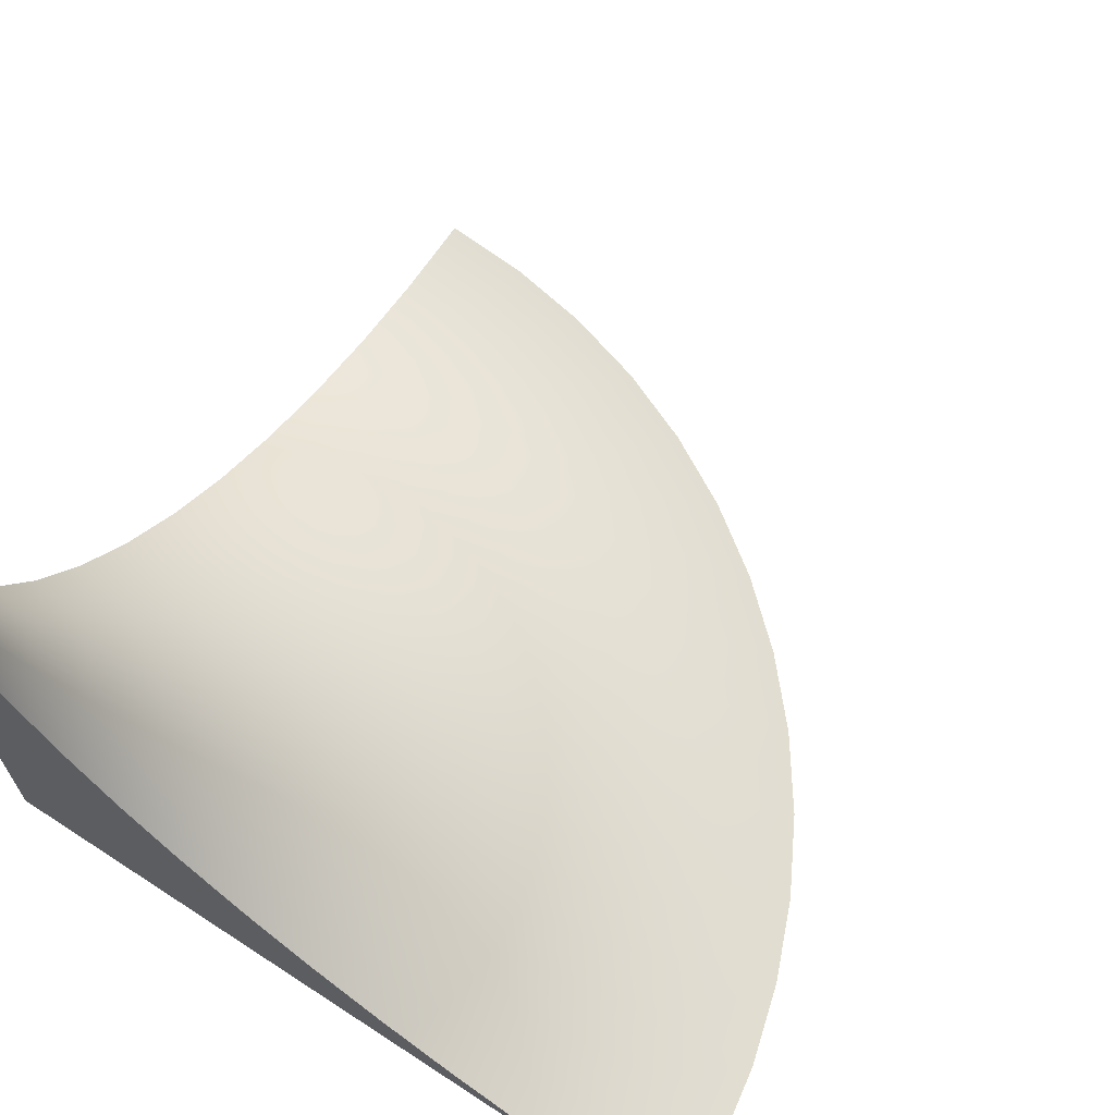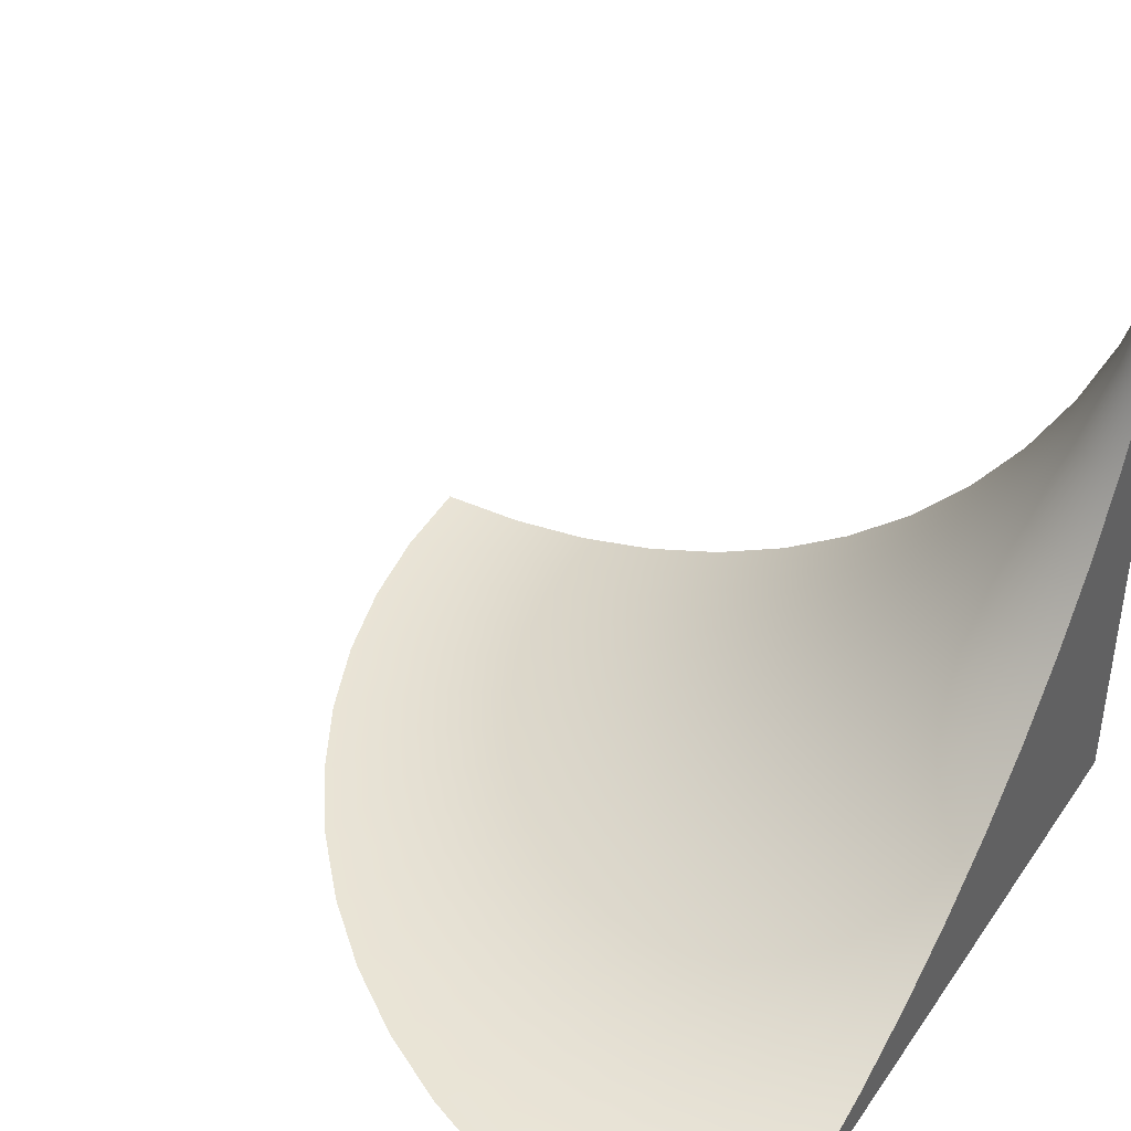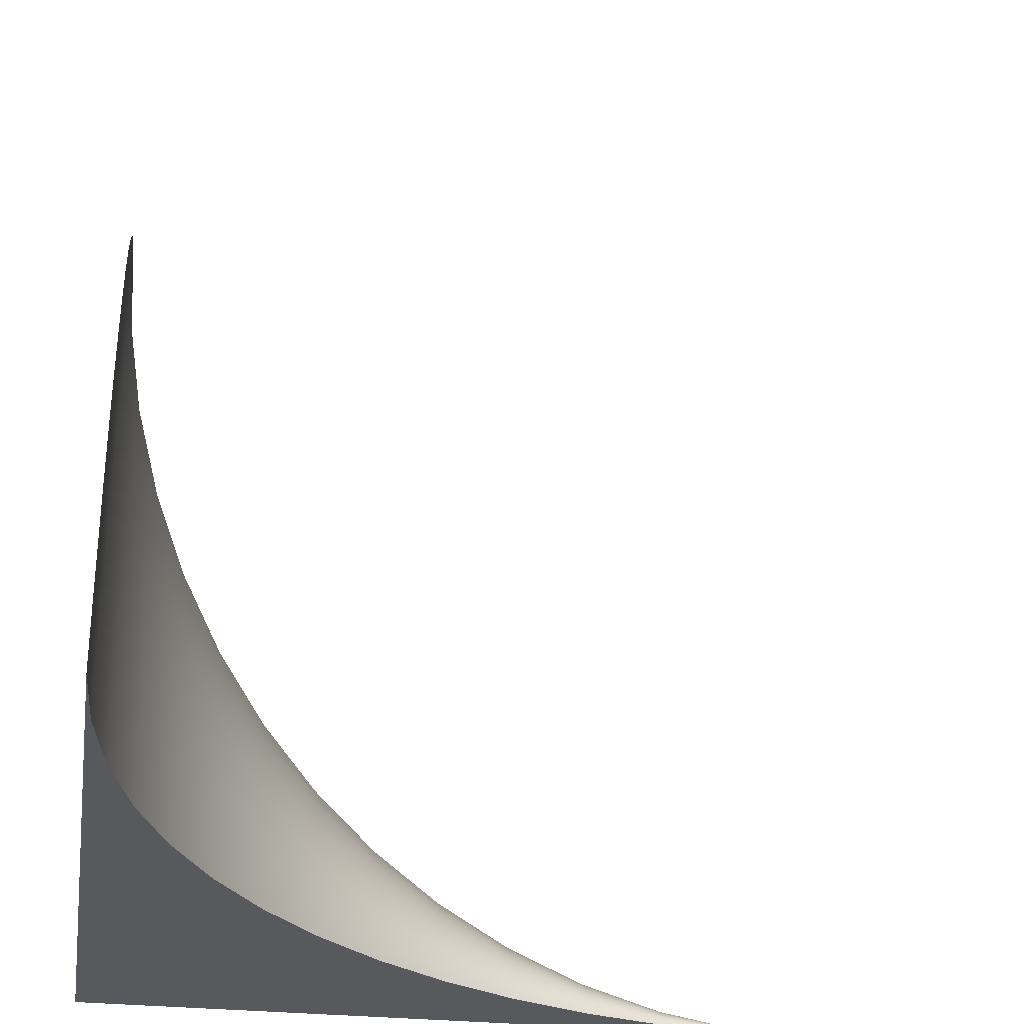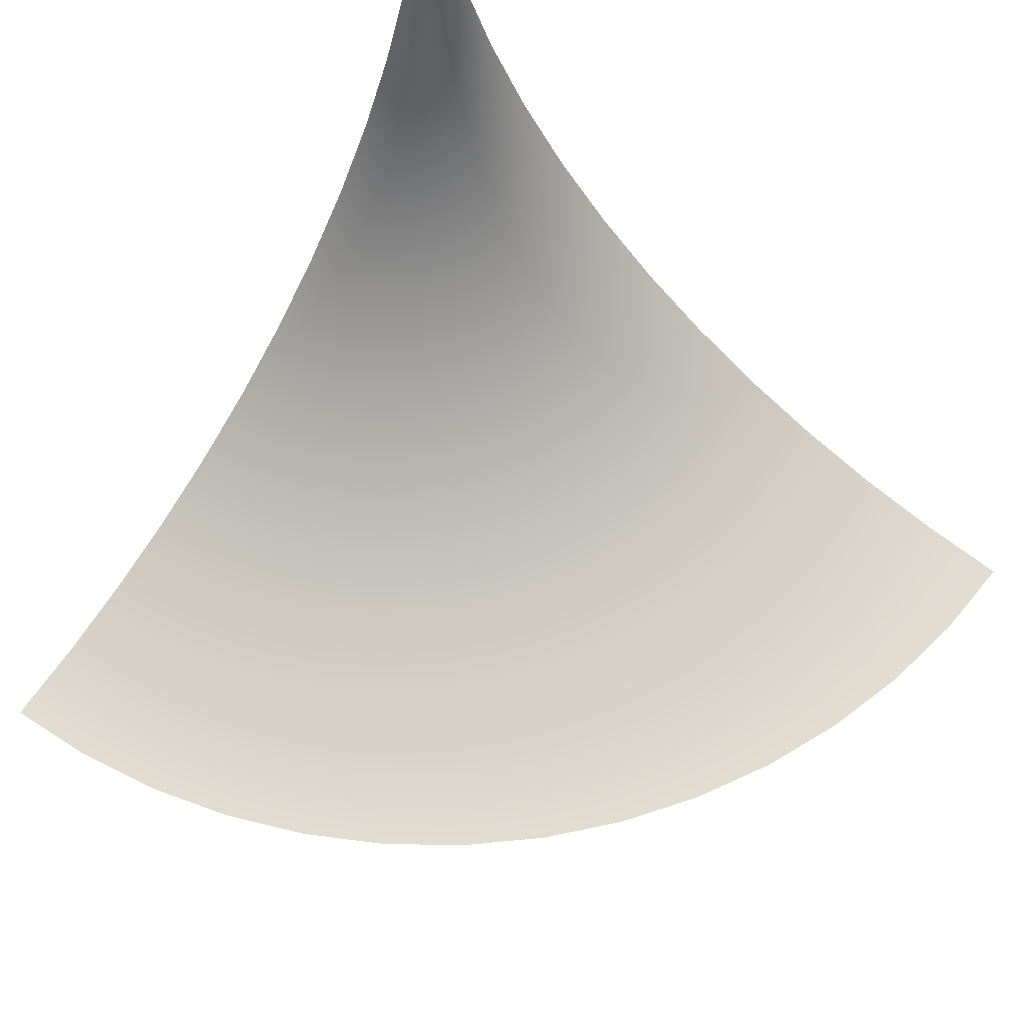
<metadata>
{"format":"obj","ext":"obj","renderer":"f3d","projection":"perspective","resolution":1024,"background":"white","views":[{"elev":68.7,"azim":-56.8,"up":"+Y"},{"elev":42.7,"azim":121.5,"up":"+Y"},{"elev":-29.2,"azim":81.2,"up":"+Z"},{"elev":68.2,"azim":36.3,"up":"+Y"}]}
</metadata>
<code>
g Body1
v -0 0 1
v 0 0 0
v 1 0 0
v 0.9937 0 0.112
v 0.9749 0 0.2225
v 0.9439 0 0.3303
v 0.901 0 0.4339
v 0.8467 0 0.532
v 0.7818 0 0.6235
v 0.7071 0 0.7071
v 0.6235 0 0.7818
v 0.532 0 0.8467
v 0.4339 0 0.901
v 0.3303 0 0.9439
v 0.2225 0 0.9749
v 0.112 0 0.9937
v -0 1 -0
v -0 0.888 0.006288
v -0 0.7775 0.02507
v -0 0.6697 0.05612
v -0 0.5661 0.09903
v -0 0.468 0.1533
v -0 0.3765 0.2182
v -0 0.2929 0.2929
v -0 0.2182 0.3765
v -0 0.1533 0.468
v -0 0.09903 0.5661
v -0 0.05612 0.6697
v -0 0.02507 0.7775
v -0 0.006288 0.888
v 0.888 0.006288 0
v 0.7775 0.02507 0
v 0.6697 0.05612 0
v 0.5661 0.09903 0
v 0.468 0.1533 0
v 0.3765 0.2182 0
v 0.2929 0.2929 0
v 0.2182 0.3765 -0
v 0.1533 0.468 -0
v 0.09903 0.5661 -0
v 0.05612 0.6697 -0
v 0.02507 0.7775 -0
v 0.006288 0.888 -0
v 0.218 0.006288 0.8609
v 0.4857 0.006288 0.7434
v 0.7434 0.006288 0.4857
v 0.8609 0.006288 0.218
v 0.07333 0.006288 0.885
v 0.0642 0.02507 0.7748
v 0.0553 0.05612 0.6674
v 0.04675 0.09903 0.5642
v 0.03864 0.1533 0.4664
v 0.03109 0.2182 0.3752
v 0.02419 0.2929 0.2919
v 0.01802 0.3765 0.2174
v 0.01266 0.468 0.1528
v 0.008178 0.5661 0.09869
v 0.004634 0.6697 0.05593
v 0.00207 0.7775 0.02499
v 0.000519 0.888 0.006266
v 0.1462 0.006288 0.8759
v 0.128 0.02507 0.7669
v 0.1102 0.05612 0.6606
v 0.09318 0.09903 0.5584
v 0.07702 0.1533 0.4616
v 0.06197 0.2182 0.3714
v 0.04821 0.2929 0.2889
v 0.03591 0.3765 0.2152
v 0.02523 0.468 0.1512
v 0.0163 0.5661 0.09768
v 0.009237 0.6697 0.05535
v 0.004127 0.7775 0.02473
v 0.001035 0.888 0.006202
v 0.1909 0.02507 0.7537
v 0.1644 0.05612 0.6492
v 0.139 0.09903 0.5488
v 0.1149 0.1533 0.4536
v 0.09243 0.2182 0.365
v 0.0719 0.2929 0.2839
v 0.05356 0.3765 0.2115
v 0.03763 0.468 0.1486
v 0.02431 0.5661 0.096
v 0.01378 0.6697 0.0544
v 0.006155 0.7775 0.02431
v 0.001544 0.888 0.006095
v 0.3567 0.006288 0.8132
v 0.3123 0.02507 0.712
v 0.269 0.05612 0.6133
v 0.2274 0.09903 0.5184
v 0.188 0.1533 0.4286
v 0.1512 0.2182 0.3448
v 0.1177 0.2929 0.2682
v 0.08764 0.3765 0.1998
v 0.06157 0.468 0.1404
v 0.03978 0.5661 0.09069
v 0.02254 0.6697 0.05139
v 0.01007 0.7775 0.02296
v 0.002526 0.888 0.005758
v 0.002042 0.888 0.005947
v 0.008141 0.7775 0.02371
v 0.01822 0.6697 0.05308
v 0.03216 0.5661 0.09366
v 0.04977 0.468 0.145
v 0.07084 0.3765 0.2063
v 0.0951 0.2929 0.277
v 0.1223 0.2182 0.3561
v 0.1519 0.1533 0.4426
v 0.1838 0.09903 0.5354
v 0.2175 0.05612 0.6334
v 0.2524 0.02507 0.7354
v 0.2883 0.006288 0.8399
v 0.4227 0.006288 0.781
v 0.37 0.02507 0.6838
v 0.3188 0.05612 0.589
v 0.2694 0.09903 0.4979
v 0.2227 0.1533 0.4116
v 0.1792 0.2182 0.3311
v 0.1394 0.2929 0.2576
v 0.1038 0.3765 0.1919
v 0.07295 0.468 0.1348
v 0.04713 0.5661 0.0871
v 0.02671 0.6697 0.04935
v 0.01193 0.7775 0.02205
v 0.002993 0.888 0.00553
v 0.4252 0.02507 0.6509
v 0.3663 0.05612 0.5607
v 0.3096 0.09903 0.4739
v 0.256 0.1533 0.3918
v 0.2059 0.2182 0.3152
v 0.1602 0.2929 0.2452
v 0.1193 0.3765 0.1826
v 0.08383 0.468 0.1283
v 0.05416 0.5661 0.08291
v 0.03069 0.6697 0.04698
v 0.01371 0.7775 0.02099
v 0.003439 0.888 0.005264
v 0.6015 0.006288 0.6533
v 0.5266 0.02507 0.572
v 0.4536 0.05612 0.4927
v 0.3834 0.09903 0.4165
v 0.3169 0.1533 0.3443
v 0.255 0.2182 0.277
v 0.1984 0.2929 0.2155
v 0.1478 0.3765 0.1605
v 0.1038 0.468 0.1128
v 0.06707 0.5661 0.07286
v 0.03801 0.6697 0.04129
v 0.01698 0.7775 0.01845
v 0.004259 0.888 0.004626
v 0.003862 0.888 0.004962
v 0.0154 0.7775 0.01979
v 0.03447 0.6697 0.04428
v 0.06083 0.5661 0.07815
v 0.09414 0.468 0.121
v 0.134 0.3765 0.1722
v 0.1799 0.2929 0.2311
v 0.2313 0.2182 0.2971
v 0.2874 0.1533 0.3693
v 0.3477 0.09903 0.4467
v 0.4114 0.05612 0.5285
v 0.4775 0.02507 0.6135
v 0.5454 0.006288 0.7008
v 0.6533 0.006288 0.6015
v 0.572 0.02507 0.5266
v 0.4927 0.05612 0.4536
v 0.4165 0.09903 0.3834
v 0.3443 0.1533 0.3169
v 0.277 0.2182 0.255
v 0.2155 0.2929 0.1984
v 0.1605 0.3765 0.1478
v 0.1128 0.468 0.1038
v 0.07286 0.5661 0.06707
v 0.04129 0.6697 0.03801
v 0.01845 0.7775 0.01698
v 0.004626 0.888 0.004259
v 0.7008 0.006288 0.5454
v 0.6135 0.02507 0.4775
v 0.5285 0.05612 0.4114
v 0.4467 0.09903 0.3477
v 0.3693 0.1533 0.2874
v 0.2971 0.2182 0.2313
v 0.2311 0.2929 0.1799
v 0.1722 0.3765 0.134
v 0.121 0.468 0.09414
v 0.07815 0.5661 0.06083
v 0.04428 0.6697 0.03447
v 0.01979 0.7775 0.0154
v 0.004962 0.888 0.003862
v 0.781 0.006288 0.4227
v 0.6838 0.02507 0.37
v 0.589 0.05612 0.3188
v 0.4979 0.09903 0.2694
v 0.4116 0.1533 0.2227
v 0.3311 0.2182 0.1792
v 0.2576 0.2929 0.1394
v 0.1919 0.3765 0.1038
v 0.1348 0.468 0.07295
v 0.0871 0.5661 0.04713
v 0.04935 0.6697 0.02671
v 0.02205 0.7775 0.01193
v 0.00553 0.888 0.002993
v 0.005264 0.888 0.003439
v 0.02099 0.7775 0.01371
v 0.04698 0.6697 0.03069
v 0.08291 0.5661 0.05416
v 0.1283 0.468 0.08383
v 0.1826 0.3765 0.1193
v 0.2452 0.2929 0.1602
v 0.3152 0.2182 0.2059
v 0.3918 0.1533 0.256
v 0.4739 0.09903 0.3096
v 0.5607 0.05612 0.3663
v 0.6509 0.02507 0.4252
v 0.8132 0.006288 0.3567
v 0.712 0.02507 0.3123
v 0.6133 0.05612 0.269
v 0.5184 0.09903 0.2274
v 0.4286 0.1533 0.188
v 0.3448 0.2182 0.1512
v 0.2682 0.2929 0.1177
v 0.1998 0.3765 0.08764
v 0.1404 0.468 0.06157
v 0.09069 0.5661 0.03978
v 0.05139 0.6697 0.02254
v 0.02296 0.7775 0.01007
v 0.005758 0.888 0.002526
v 0.8399 0.006288 0.2883
v 0.7354 0.02507 0.2524
v 0.6334 0.05612 0.2175
v 0.5354 0.09903 0.1838
v 0.4426 0.1533 0.1519
v 0.3561 0.2182 0.1223
v 0.277 0.2929 0.0951
v 0.2063 0.3765 0.07084
v 0.145 0.468 0.04977
v 0.09366 0.5661 0.03216
v 0.05308 0.6697 0.01822
v 0.02371 0.7775 0.008141
v 0.005947 0.888 0.002042
v 0.8759 0.006288 0.1462
v 0.7669 0.02507 0.128
v 0.6606 0.05612 0.1102
v 0.5584 0.09903 0.09318
v 0.4616 0.1533 0.07702
v 0.3714 0.2182 0.06197
v 0.2889 0.2929 0.04821
v 0.2152 0.3765 0.03591
v 0.1512 0.468 0.02523
v 0.09768 0.5661 0.0163
v 0.05535 0.6697 0.009237
v 0.02473 0.7775 0.004127
v 0.006202 0.888 0.001035
v 0.006095 0.888 0.001544
v 0.02431 0.7775 0.006155
v 0.0544 0.6697 0.01378
v 0.096 0.5661 0.02431
v 0.1486 0.468 0.03763
v 0.2115 0.3765 0.05356
v 0.2839 0.2929 0.0719
v 0.365 0.2182 0.09243
v 0.4536 0.1533 0.1149
v 0.5488 0.09903 0.139
v 0.6492 0.05612 0.1644
v 0.7537 0.02507 0.1909
v 0.885 0.006288 0.07333
v 0.7748 0.02507 0.0642
v 0.6674 0.05612 0.0553
v 0.5642 0.09903 0.04675
v 0.4664 0.1533 0.03864
v 0.3752 0.2182 0.03109
v 0.2919 0.2929 0.02419
v 0.2174 0.3765 0.01802
v 0.1528 0.468 0.01266
v 0.09869 0.5661 0.008178
v 0.05593 0.6697 0.004634
v 0.02499 0.7775 0.00207
v 0.006266 0.888 0.000519
f 1 2 16
f 16 2 15
f 15 2 14
f 14 2 13
f 13 2 12
f 12 2 11
f 11 2 10
f 10 2 9
f 9 2 8
f 8 2 7
f 7 2 6
f 6 2 5
f 5 2 4
f 4 2 3
f 17 18 60
f 60 18 19
f 60 19 59
f 59 19 20
f 59 20 58
f 58 20 21
f 58 21 57
f 57 21 22
f 57 22 56
f 56 22 23
f 56 23 55
f 55 23 24
f 55 24 54
f 54 24 25
f 54 25 53
f 53 25 26
f 53 26 52
f 52 26 27
f 52 27 51
f 51 27 28
f 51 28 50
f 50 28 29
f 50 29 49
f 49 29 30
f 49 30 48
f 48 30 1
f 48 1 16
f 48 16 61
f 61 16 15
f 61 15 44
f 44 15 14
f 44 14 111
f 111 14 86
f 111 86 87
f 87 86 113
f 87 113 114
f 114 113 126
f 114 126 127
f 127 126 159
f 127 159 158
f 158 159 141
f 158 141 142
f 142 141 168
f 142 168 169
f 169 168 182
f 169 182 183
f 183 182 207
f 183 207 206
f 206 207 197
f 206 197 198
f 198 197 223
f 198 223 224
f 224 223 237
f 224 237 238
f 238 237 254
f 238 254 253
f 253 254 252
f 253 252 17
f 14 13 86
f 86 13 112
f 86 112 113
f 113 112 125
f 113 125 126
f 126 125 160
f 126 160 159
f 159 160 140
f 159 140 141
f 141 140 167
f 141 167 168
f 168 167 181
f 168 181 182
f 182 181 208
f 182 208 207
f 207 208 196
f 207 196 197
f 197 196 222
f 197 222 223
f 223 222 236
f 223 236 237
f 237 236 255
f 237 255 254
f 254 255 251
f 254 251 252
f 252 251 277
f 252 277 17
f 13 12 112
f 112 12 45
f 112 45 125
f 125 45 161
f 125 161 160
f 160 161 139
f 160 139 140
f 140 139 166
f 140 166 167
f 167 166 180
f 167 180 181
f 181 180 209
f 181 209 208
f 208 209 195
f 208 195 196
f 196 195 221
f 196 221 222
f 222 221 235
f 222 235 236
f 236 235 256
f 236 256 255
f 255 256 250
f 255 250 251
f 251 250 276
f 251 276 277
f 277 276 43
f 277 43 17
f 12 11 45
f 45 11 162
f 45 162 161
f 161 162 138
f 161 138 139
f 139 138 165
f 139 165 166
f 166 165 179
f 166 179 180
f 180 179 210
f 180 210 209
f 209 210 194
f 209 194 195
f 195 194 220
f 195 220 221
f 221 220 234
f 221 234 235
f 235 234 257
f 235 257 256
f 256 257 249
f 256 249 250
f 250 249 275
f 250 275 276
f 276 275 42
f 276 42 43
f 162 11 137
f 137 11 10
f 137 10 163
f 163 10 9
f 163 9 176
f 176 9 46
f 176 46 213
f 213 46 190
f 213 190 191
f 191 190 216
f 191 216 217
f 217 216 230
f 217 230 231
f 231 230 261
f 231 261 260
f 260 261 245
f 260 245 246
f 246 245 271
f 246 271 272
f 272 271 38
f 272 38 39
f 9 8 46
f 46 8 189
f 46 189 190
f 190 189 215
f 190 215 216
f 216 215 229
f 216 229 230
f 230 229 262
f 230 262 261
f 261 262 244
f 261 244 245
f 245 244 270
f 245 270 271
f 271 270 37
f 271 37 38
f 8 7 189
f 189 7 214
f 189 214 215
f 215 214 228
f 215 228 229
f 229 228 263
f 229 263 262
f 262 263 243
f 262 243 244
f 244 243 269
f 244 269 270
f 270 269 36
f 270 36 37
f 7 6 214
f 214 6 227
f 214 227 228
f 228 227 264
f 228 264 263
f 263 264 242
f 263 242 243
f 243 242 268
f 243 268 269
f 269 268 35
f 269 35 36
f 227 6 47
f 47 6 5
f 47 5 240
f 240 5 4
f 240 4 265
f 265 4 3
f 265 3 31
f 31 32 265
f 265 32 266
f 265 266 240
f 240 266 241
f 240 241 47
f 47 241 264
f 47 264 227
f 32 33 266
f 266 33 267
f 266 267 241
f 241 267 242
f 241 242 264
f 33 34 267
f 267 34 268
f 267 268 242
f 34 35 268
f 272 39 273
f 273 39 40
f 273 40 274
f 274 40 41
f 274 41 275
f 275 41 42
f 253 17 239
f 239 17 226
f 226 17 201
f 201 17 202
f 202 17 188
f 188 17 175
f 175 17 149
f 149 17 150
f 150 17 136
f 136 17 124
f 124 17 98
f 98 17 99
f 99 17 85
f 85 17 73
f 73 17 60
f 49 48 62
f 62 48 61
f 62 61 74
f 74 61 44
f 74 44 110
f 110 44 111
f 110 111 87
f 50 49 63
f 63 49 62
f 63 62 75
f 75 62 74
f 75 74 109
f 109 74 110
f 109 110 88
f 88 110 87
f 88 87 114
f 51 50 64
f 64 50 63
f 64 63 76
f 76 63 75
f 76 75 108
f 108 75 109
f 108 109 89
f 89 109 88
f 89 88 115
f 115 88 114
f 115 114 127
f 52 51 65
f 65 51 64
f 65 64 77
f 77 64 76
f 77 76 107
f 107 76 108
f 107 108 90
f 90 108 89
f 90 89 116
f 116 89 115
f 116 115 128
f 128 115 127
f 128 127 158
f 53 52 66
f 66 52 65
f 66 65 78
f 78 65 77
f 78 77 106
f 106 77 107
f 106 107 91
f 91 107 90
f 91 90 117
f 117 90 116
f 117 116 129
f 129 116 128
f 129 128 157
f 157 128 158
f 157 158 142
f 54 53 67
f 67 53 66
f 67 66 79
f 79 66 78
f 79 78 105
f 105 78 106
f 105 106 92
f 92 106 91
f 92 91 118
f 118 91 117
f 118 117 130
f 130 117 129
f 130 129 156
f 156 129 157
f 156 157 143
f 143 157 142
f 143 142 169
f 55 54 68
f 68 54 67
f 68 67 80
f 80 67 79
f 80 79 104
f 104 79 105
f 104 105 93
f 93 105 92
f 93 92 119
f 119 92 118
f 119 118 131
f 131 118 130
f 131 130 155
f 155 130 156
f 155 156 144
f 144 156 143
f 144 143 170
f 170 143 169
f 170 169 183
f 56 55 69
f 69 55 68
f 69 68 81
f 81 68 80
f 81 80 103
f 103 80 104
f 103 104 94
f 94 104 93
f 94 93 120
f 120 93 119
f 120 119 132
f 132 119 131
f 132 131 154
f 154 131 155
f 154 155 145
f 145 155 144
f 145 144 171
f 171 144 170
f 171 170 184
f 184 170 183
f 184 183 206
f 57 56 70
f 70 56 69
f 70 69 82
f 82 69 81
f 82 81 102
f 102 81 103
f 102 103 95
f 95 103 94
f 95 94 121
f 121 94 120
f 121 120 133
f 133 120 132
f 133 132 153
f 153 132 154
f 153 154 146
f 146 154 145
f 146 145 172
f 172 145 171
f 172 171 185
f 185 171 184
f 185 184 205
f 205 184 206
f 205 206 198
f 58 57 71
f 71 57 70
f 71 70 83
f 83 70 82
f 83 82 101
f 101 82 102
f 101 102 96
f 96 102 95
f 96 95 122
f 122 95 121
f 122 121 134
f 134 121 133
f 134 133 152
f 152 133 153
f 152 153 147
f 147 153 146
f 147 146 173
f 173 146 172
f 173 172 186
f 186 172 185
f 186 185 204
f 204 185 205
f 204 205 199
f 199 205 198
f 199 198 224
f 73 60 59
f 59 58 72
f 72 58 71
f 72 71 84
f 84 71 83
f 84 83 100
f 100 83 101
f 100 101 97
f 97 101 96
f 97 96 123
f 123 96 122
f 123 122 135
f 135 122 134
f 135 134 151
f 151 134 152
f 151 152 148
f 148 152 147
f 148 147 174
f 174 147 173
f 174 173 187
f 187 173 186
f 187 186 203
f 203 186 204
f 203 204 200
f 200 204 199
f 200 199 225
f 225 199 224
f 225 224 238
f 85 73 72
f 72 73 59
f 85 72 84
f 99 85 84
f 99 84 100
f 99 100 98
f 98 100 97
f 98 97 124
f 124 97 123
f 124 123 136
f 136 123 135
f 136 135 150
f 150 135 151
f 150 151 149
f 149 151 148
f 149 148 175
f 175 148 174
f 175 174 188
f 188 174 187
f 188 187 202
f 202 187 203
f 202 203 201
f 201 203 200
f 201 200 226
f 226 200 225
f 226 225 239
f 239 225 238
f 239 238 253
f 162 137 138
f 138 137 164
f 138 164 165
f 165 164 178
f 165 178 179
f 179 178 211
f 179 211 210
f 210 211 193
f 210 193 194
f 194 193 219
f 194 219 220
f 220 219 233
f 220 233 234
f 234 233 258
f 234 258 257
f 257 258 248
f 257 248 249
f 249 248 274
f 249 274 275
f 137 163 164
f 164 163 177
f 164 177 178
f 178 177 212
f 178 212 211
f 211 212 192
f 211 192 193
f 193 192 218
f 193 218 219
f 219 218 232
f 219 232 233
f 233 232 259
f 233 259 258
f 258 259 247
f 258 247 248
f 248 247 273
f 248 273 274
f 163 176 177
f 177 176 213
f 177 213 212
f 212 213 191
f 212 191 192
f 192 191 217
f 192 217 218
f 218 217 231
f 218 231 232
f 232 231 260
f 232 260 259
f 259 260 246
f 259 246 247
f 247 246 272
f 247 272 273
f 17 43 2
f 2 43 42
f 2 42 41
f 41 40 2
f 2 40 39
f 2 39 38
f 38 37 2
f 2 37 36
f 2 36 35
f 35 34 2
f 2 34 33
f 2 33 32
f 32 31 2
f 2 31 3
f 17 2 18
f 18 2 19
f 19 2 20
f 20 2 21
f 21 2 22
f 22 2 23
f 23 2 24
f 24 2 25
f 25 2 26
f 26 2 27
f 27 2 28
f 28 2 29
f 29 2 30
f 30 2 1

</code>
